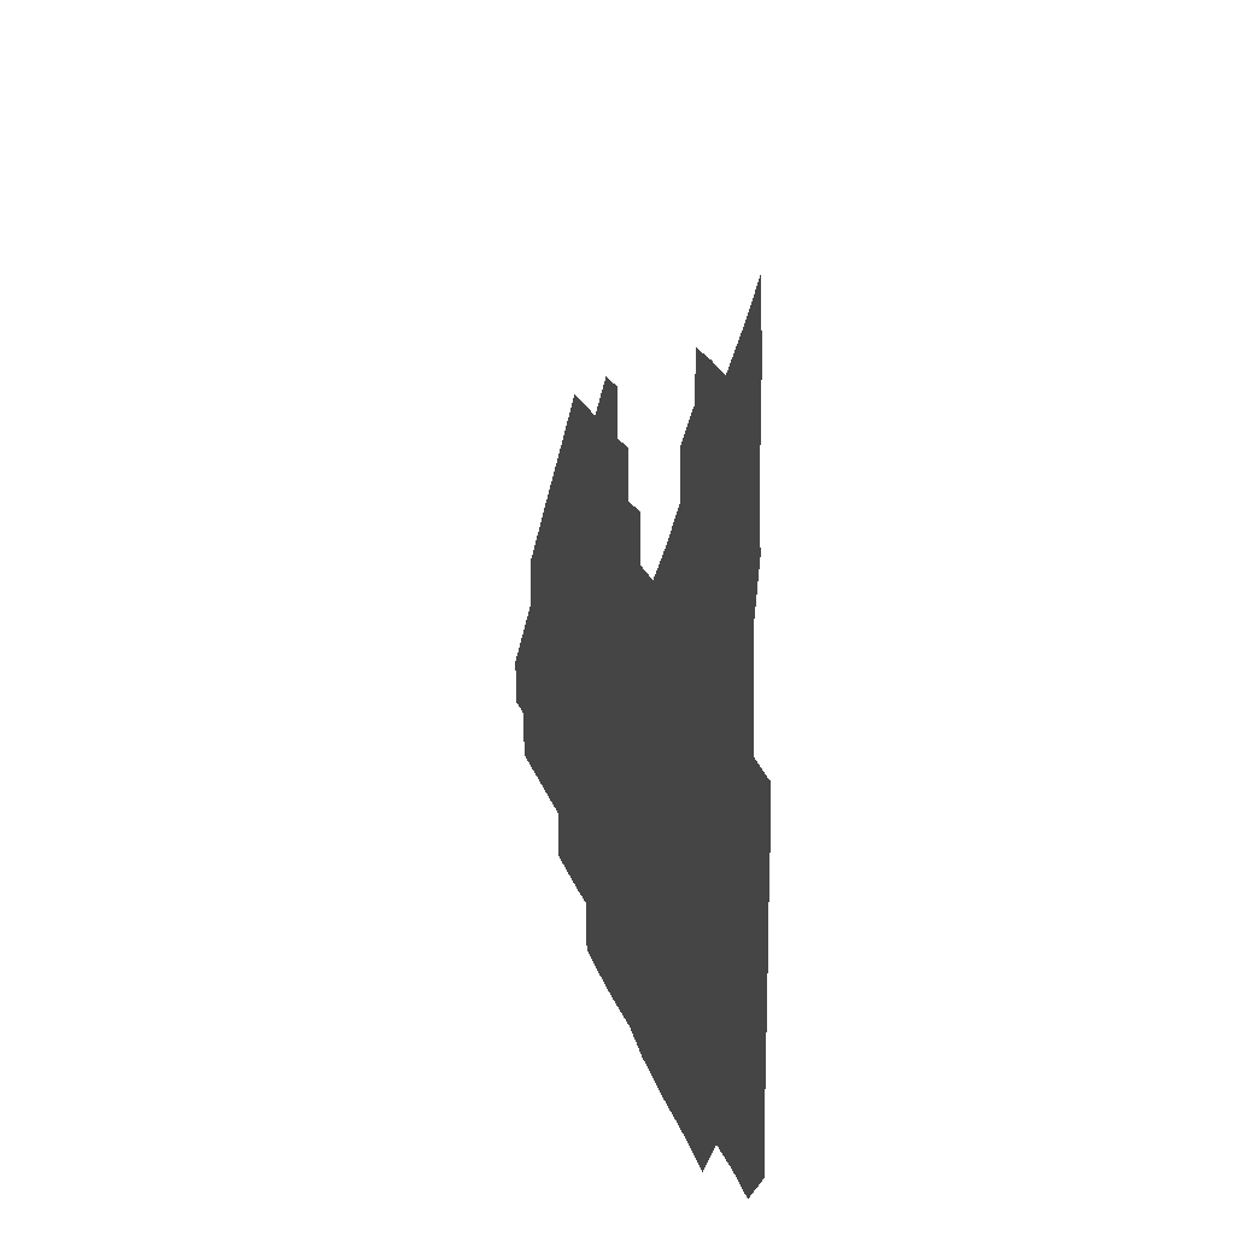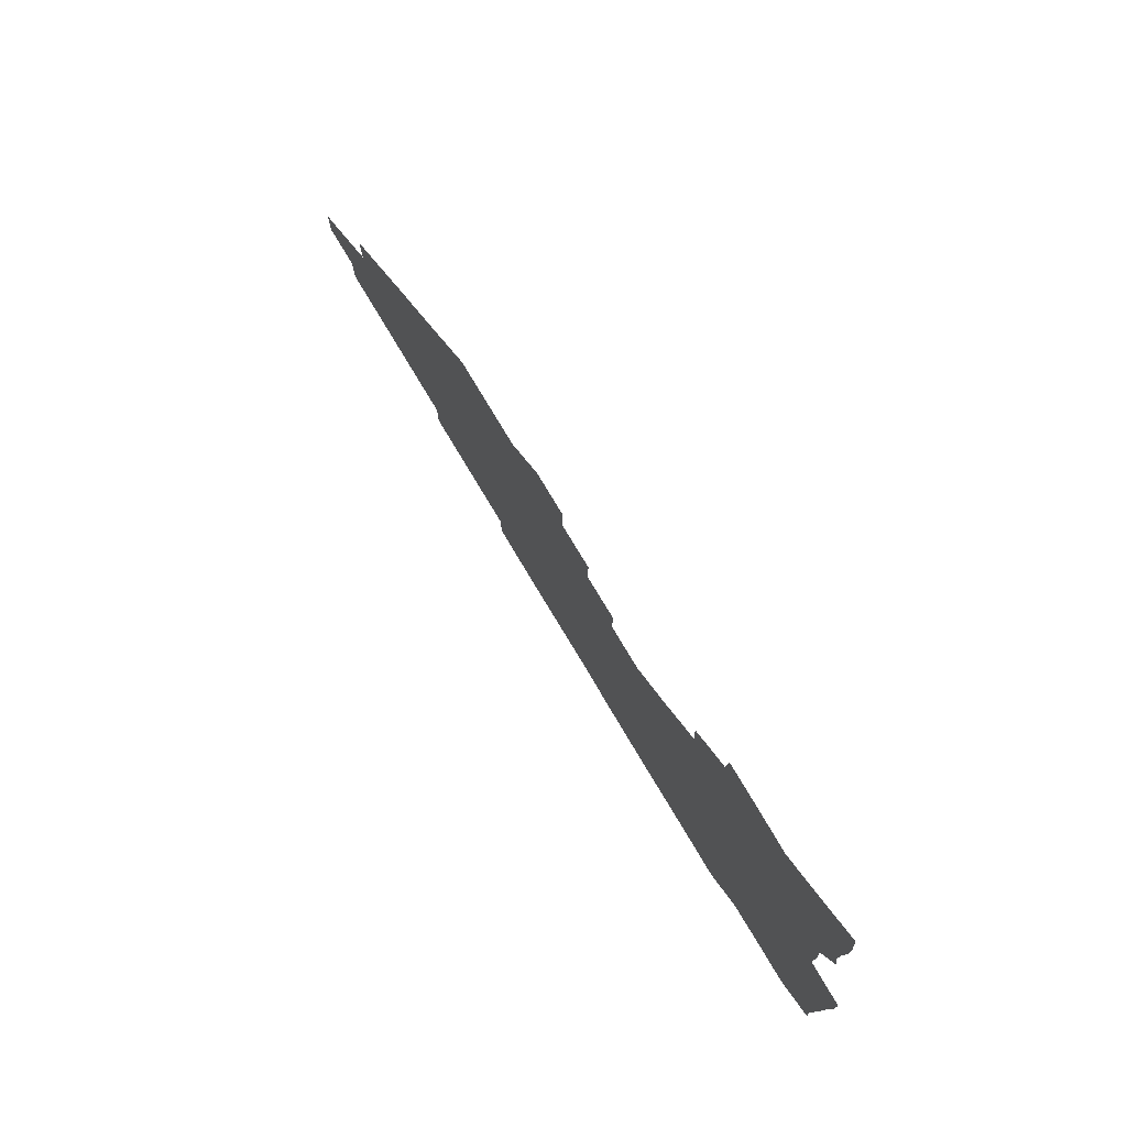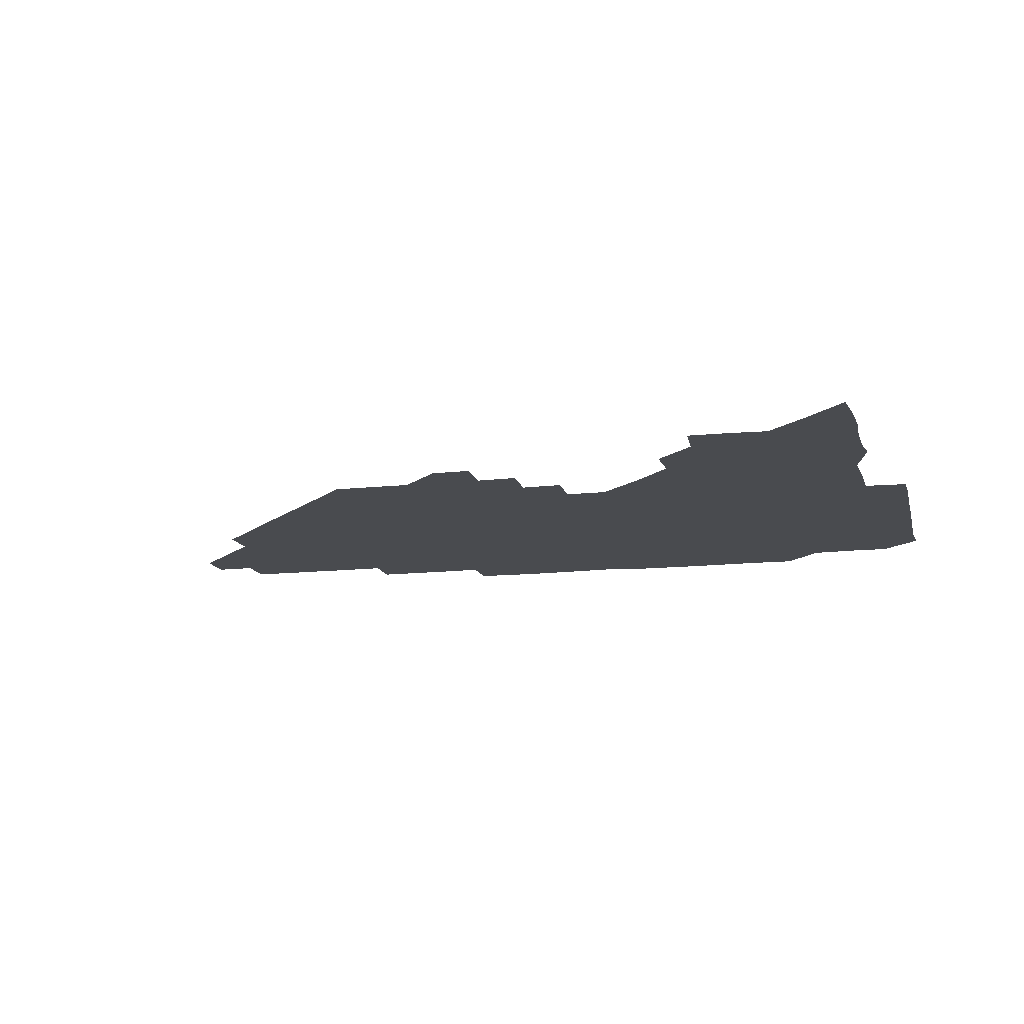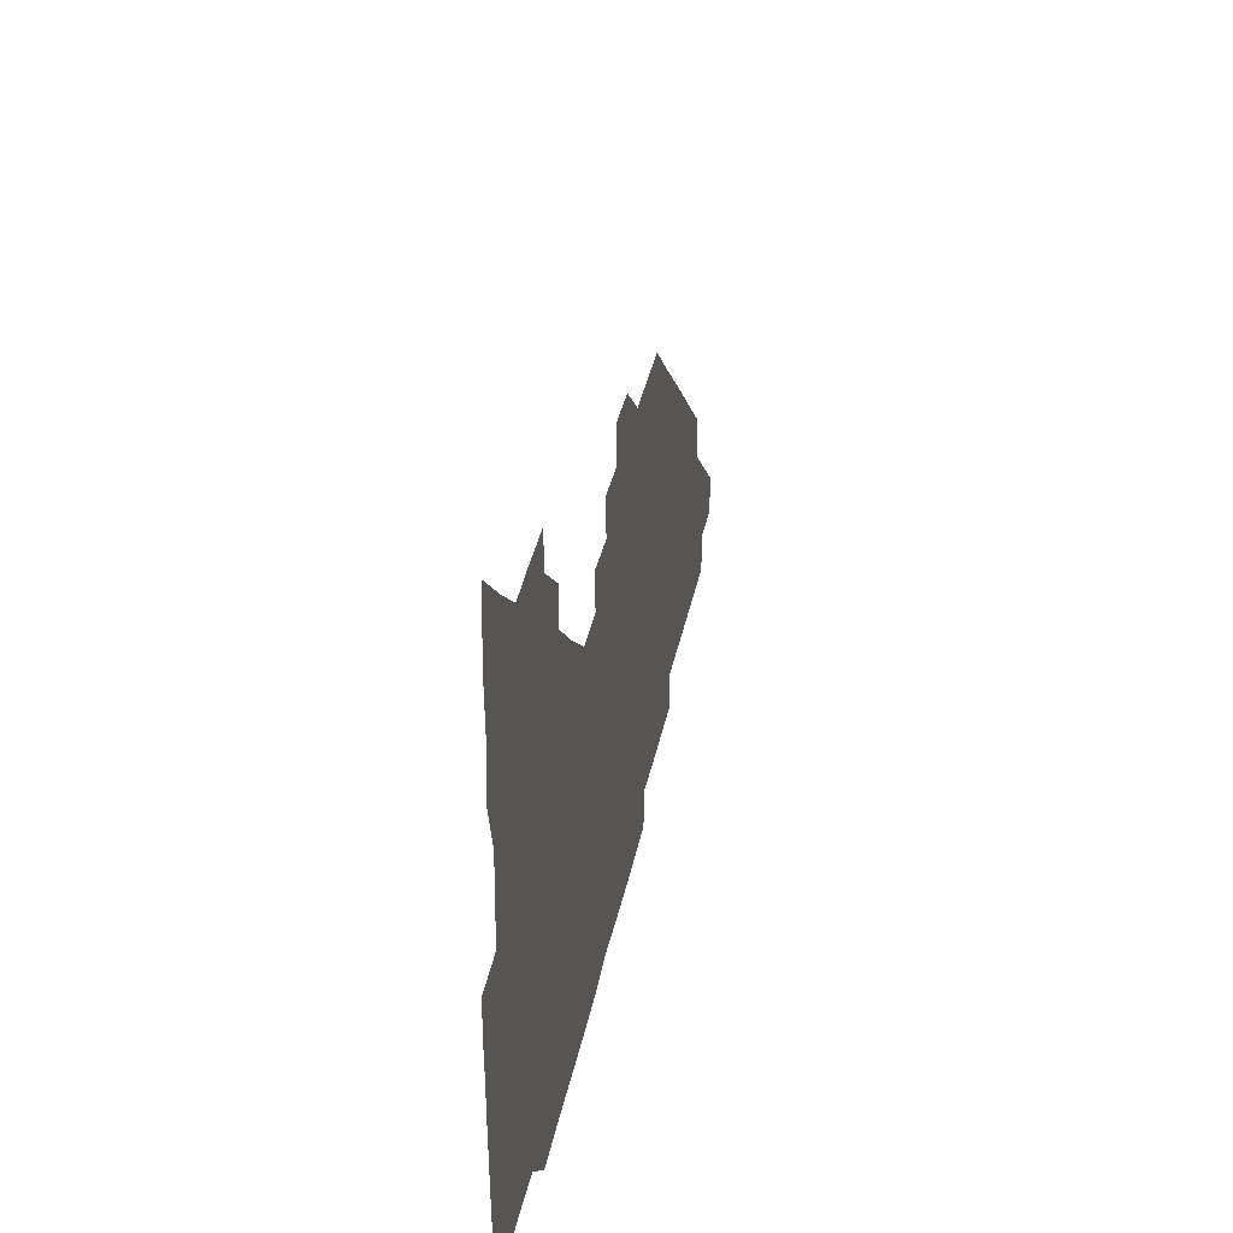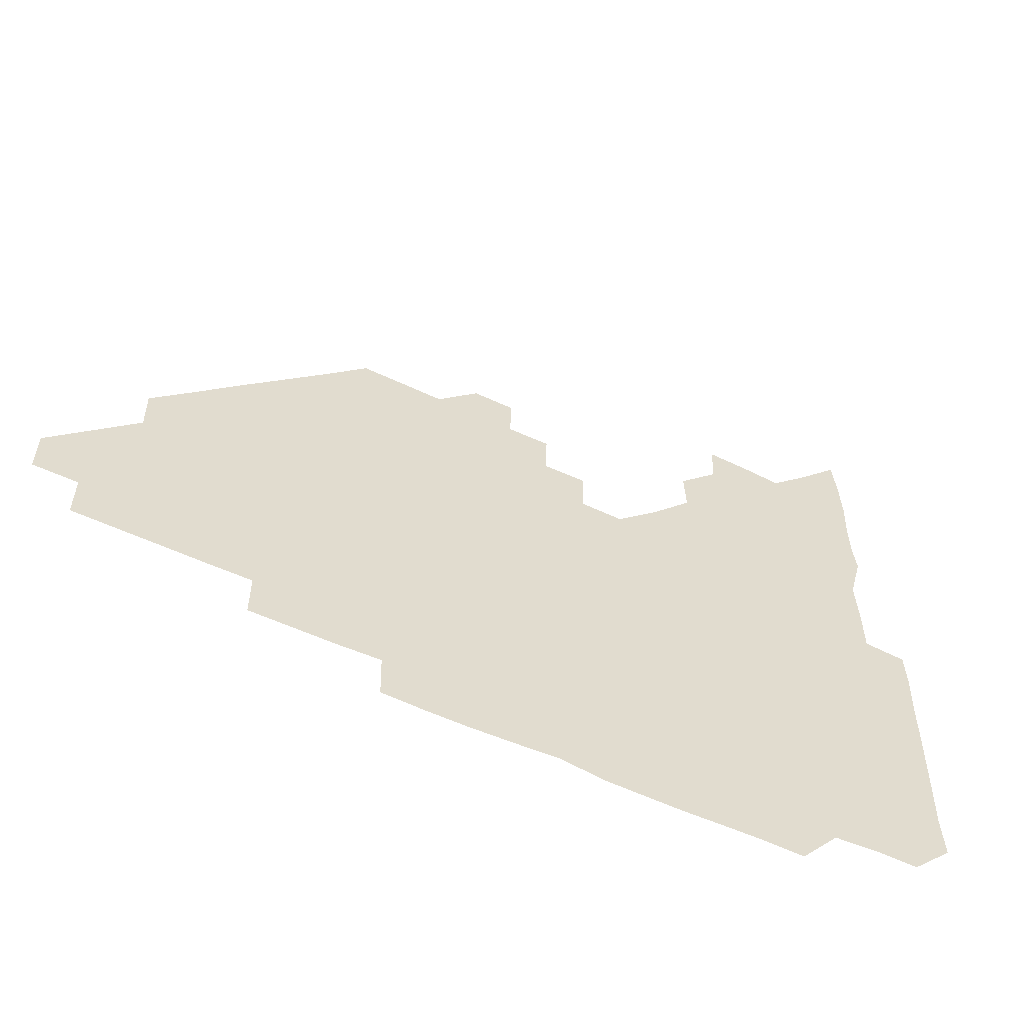
<metadata>
{"format":"obj","ext":"obj","renderer":"f3d","projection":"perspective","resolution":1024,"background":"white","views":[{"elev":17.0,"azim":-102.8,"up":"+Y"},{"elev":78.3,"azim":-121.0,"up":"+Y"},{"elev":-13.8,"azim":-166.3,"up":"+Z"},{"elev":38.6,"azim":-78.3,"up":"+Y"},{"elev":-55.3,"azim":153.5,"up":"+Y"}]}
</metadata>
<code>
v 269.8 194.9 0
v 270.7 209.8 0
v 270.5 225.1 0
v 270.3 240.3 0
v 270.2 255.5 0
v 270.3 271 0
v 269.9 286.1 0
v 270.5 299.9 0
v 284.7 180.8 0
v 286.4 196.3 0
v 286.4 211.2 0
v 286.6 226.2 0
v 286.4 241.1 0
v 286.1 256 0
v 286.7 271 0
v 286.6 286 0
v 286.1 300.9 0
v 286.4 317.3 0
v 287.4 333.9 0
v 282.4 352.6 0
v 283.7 362.4 0
v 284.2 375.3 0
v 283.7 390.8 0
v 284.4 405.2 0
v 286 419.1 0
v 300 181.1 0
v 301.3 196.3 0
v 301.8 211.6 0
v 301.7 226.3 0
v 301.3 241.1 0
v 301.2 256.1 0
v 301.9 271.2 0
v 301.7 286 0
v 301.2 300.8 0
v 301 315.6 0
v 301.7 330.5 0
v 303.4 346.7 0
v 302.5 362 0
v 299.9 376.8 0
v 300.8 390.1 0
v 301.3 403.2 0
v 316.2 180.1 0
v 316.4 196.3 0
v 316.3 211.3 0
v 316.2 226.1 0
v 316.1 241.1 0
v 316 256 0
v 316.5 271.2 0
v 316.5 286 0
v 316.1 300.9 0
v 316.5 315.7 0
v 316.5 330.5 0
v 316.4 345.8 0
v 317.2 360.5 0
v 317.3 375.5 0
v 315.9 389.2 0
v 330.2 164.5 0
v 331.5 181.8 0
v 331.4 196.4 0
v 331.1 211.2 0
v 330.7 225.8 0
v 330.9 241 0
v 330.7 255.8 0
v 331.6 271.2 0
v 331.5 286.1 0
v 331.4 300.9 0
v 331.3 315.8 0
v 331.3 330.7 0
v 331 345.9 0
v 331.8 360.4 0
v 331.9 375.1 0
v 330.2 390.2 0
v 344.9 164.9 0
v 346.3 181.3 0
v 346.4 196.4 0
v 345.9 211 0
v 346 226 0
v 345.6 240.8 0
v 346 256 0
v 346.5 271.2 0
v 346.7 286 0
v 346.5 300.9 0
v 346 316.1 0
v 345.9 331 0
v 346 345.9 0
v 346.2 360.7 0
v 346.2 375.4 0
v 345.4 390.4 0
v 359.6 164.7 0
v 361.6 181.4 0
v 361.4 196.4 0
v 361.2 211.2 0
v 360.9 226 0
v 361.1 241.1 0
v 361 256 0
v 361.4 271.1 0
v 361.4 286 0
v 361.6 300.7 0
v 361.4 315.6 0
v 360.8 330.7 0
v 360.1 346.5 0
v 360.8 361 0
v 374.1 164.3 0
v 376.5 181.8 0
v 376.4 196.4 0
v 376.5 211.3 0
v 375.9 226 0
v 376.6 241.3 0
v 376.5 256.3 0
v 376.4 271.1 0
v 376.3 286 0
v 376.4 300.7 0
v 376.1 315.6 0
v 375.4 330.2 0
v 388.5 164.4 0
v 391.1 181.8 0
v 391.8 196.9 0
v 391.4 211.3 0
v 391.4 226.3 0
v 391.4 241.2 0
v 391.2 256.1 0
v 391.1 271 0
v 391.2 286 0
v 391.1 300.9 0
v 390.7 315.8 0
v 402.5 164.7 0
v 406.2 182.2 0
v 406.6 196.8 0
v 406.3 211.3 0
v 406.3 226.2 0
v 406 241 0
v 406.1 256.1 0
v 406 271 0
v 406.4 285.8 0
v 406.1 301 0
v 406.1 315.9 0
v 405.8 331.4 0
v 418.7 166.9 0
v 421.4 182.1 0
v 421.3 196.4 0
v 421.2 211.2 0
v 421.3 226.2 0
v 421 241 0
v 421.2 256.1 0
v 421.1 271 0
v 421 286.1 0
v 421 301 0
v 420.9 316.1 0
v 421.2 330.9 0
v 420.8 346.4 0
v 434.9 166 0
v 436.3 181.7 0
v 436.2 196.2 0
v 436.1 211.1 0
v 436.1 226.1 0
v 436.1 241.1 0
v 436.1 256.1 0
v 436 271 0
v 436.1 286 0
v 436.2 300.9 0
v 436.1 315.9 0
v 436 331.1 0
v 436 346 0
v 436 361.2 0
v 450.4 165.4 0
v 451.2 181.6 0
v 451.1 196.1 0
v 451.3 211.3 0
v 451.1 226.1 0
v 451 241 0
v 451 256 0
v 451.1 271 0
v 450.9 286 0
v 451.1 300.9 0
v 451.1 316 0
v 451.1 330.9 0
v 451 345.8 0
v 450.6 361.1 0
v 465.5 165.4 0
v 466 181.3 0
v 466.1 196.2 0
v 466.1 211.2 0
v 466.1 226.1 0
v 466 241 0
v 466 256 0
v 466.2 271 0
v 466.1 285.9 0
v 466.1 301 0
v 466.1 316 0
v 466.1 330.8 0
v 465.7 346 0
v 480.4 165.9 0
v 480.7 181.4 0
v 481.1 196.2 0
v 481 211 0
v 481.1 226.1 0
v 481.1 241 0
v 481 256 0
v 481 271 0
v 481.1 285.9 0
v 481 301.2 0
v 481 316 0
v 481 330.9 0
v 480.8 346.1 0
v 495.9 180.8 0
v 496.1 196.3 0
v 496 211 0
v 496.1 226.1 0
v 496.2 241.1 0
v 496.1 256 0
v 496.1 271 0
v 496.1 285.9 0
v 496 301.2 0
v 496 316 0
v 496 330.9 0
v 495.7 346.1 0
v 511.1 180.7 0
v 511 196.2 0
v 511 211.2 0
v 511.1 226.1 0
v 511 241.1 0
v 511.1 256 0
v 511.1 271 0
v 511.1 285.9 0
v 511 301 0
v 511 316 0
v 510.8 330.9 0
v 525.9 180.6 0
v 525.8 196 0
v 526 211 0
v 526 226.1 0
v 526 241.1 0
v 526 256 0
v 526 271 0
v 526 286 0
v 526 300.9 0
v 525.8 316 0
v 541.1 195.7 0
v 541 211.1 0
v 540.9 226.2 0
v 541 241.1 0
v 541.1 256 0
v 540.9 271 0
v 540.9 285.9 0
v 540.9 301.2 0
v 556.2 195.7 0
v 555.9 211.3 0
v 555.9 226.1 0
v 556.1 241 0
v 556 256.1 0
v 555.9 271 0
v 555.8 286 0
v 571.3 195.7 0
v 571 211 0
v 570.9 226.1 0
v 571 241 0
v 570.8 256.1 0
v 570.9 271 0
v 586 195.7 0
v 585.8 210.9 0
v 586 225.9 0
v 585.6 241.1 0
v 601 210.8 0
v 600.7 225.9 0
f 9 10 1
f 1 10 2
f 10 11 2
f 2 11 3
f 11 12 3
f 3 12 4
f 12 13 4
f 4 13 5
f 13 14 5
f 5 14 6
f 14 15 6
f 6 15 7
f 15 16 7
f 7 16 8
f 16 17 8
f 9 26 10
f 26 27 10
f 10 27 11
f 27 28 11
f 11 28 12
f 28 29 12
f 12 29 13
f 29 30 13
f 13 30 14
f 30 31 14
f 14 31 15
f 31 32 15
f 15 32 16
f 32 33 16
f 16 33 17
f 33 34 17
f 17 34 18
f 34 35 18
f 18 35 19
f 35 36 19
f 19 36 20
f 36 37 20
f 20 37 21
f 37 38 21
f 21 38 22
f 38 39 22
f 22 39 23
f 39 40 23
f 23 40 24
f 40 41 24
f 24 41 25
f 26 42 27
f 42 43 27
f 27 43 28
f 43 44 28
f 28 44 29
f 44 45 29
f 29 45 30
f 45 46 30
f 30 46 31
f 46 47 31
f 31 47 32
f 47 48 32
f 32 48 33
f 48 49 33
f 33 49 34
f 49 50 34
f 34 50 35
f 50 51 35
f 35 51 36
f 51 52 36
f 36 52 37
f 52 53 37
f 37 53 38
f 53 54 38
f 38 54 39
f 54 55 39
f 39 55 40
f 55 56 40
f 40 56 41
f 57 58 42
f 42 58 43
f 58 59 43
f 43 59 44
f 59 60 44
f 44 60 45
f 60 61 45
f 45 61 46
f 61 62 46
f 46 62 47
f 62 63 47
f 47 63 48
f 63 64 48
f 48 64 49
f 64 65 49
f 49 65 50
f 65 66 50
f 50 66 51
f 66 67 51
f 51 67 52
f 67 68 52
f 52 68 53
f 68 69 53
f 53 69 54
f 69 70 54
f 54 70 55
f 70 71 55
f 55 71 56
f 71 72 56
f 57 73 58
f 73 74 58
f 58 74 59
f 74 75 59
f 59 75 60
f 75 76 60
f 60 76 61
f 76 77 61
f 61 77 62
f 77 78 62
f 62 78 63
f 78 79 63
f 63 79 64
f 79 80 64
f 64 80 65
f 80 81 65
f 65 81 66
f 81 82 66
f 66 82 67
f 82 83 67
f 67 83 68
f 83 84 68
f 68 84 69
f 84 85 69
f 69 85 70
f 85 86 70
f 70 86 71
f 86 87 71
f 71 87 72
f 87 88 72
f 73 89 74
f 89 90 74
f 74 90 75
f 90 91 75
f 75 91 76
f 91 92 76
f 76 92 77
f 92 93 77
f 77 93 78
f 93 94 78
f 78 94 79
f 94 95 79
f 79 95 80
f 95 96 80
f 80 96 81
f 96 97 81
f 81 97 82
f 97 98 82
f 82 98 83
f 98 99 83
f 83 99 84
f 99 100 84
f 84 100 85
f 100 101 85
f 85 101 86
f 101 102 86
f 86 102 87
f 89 103 90
f 103 104 90
f 90 104 91
f 104 105 91
f 91 105 92
f 105 106 92
f 92 106 93
f 106 107 93
f 93 107 94
f 107 108 94
f 94 108 95
f 108 109 95
f 95 109 96
f 109 110 96
f 96 110 97
f 110 111 97
f 97 111 98
f 111 112 98
f 98 112 99
f 112 113 99
f 99 113 100
f 113 114 100
f 100 114 101
f 103 115 104
f 115 116 104
f 104 116 105
f 116 117 105
f 105 117 106
f 117 118 106
f 106 118 107
f 118 119 107
f 107 119 108
f 119 120 108
f 108 120 109
f 120 121 109
f 109 121 110
f 121 122 110
f 110 122 111
f 122 123 111
f 111 123 112
f 123 124 112
f 112 124 113
f 124 125 113
f 113 125 114
f 115 126 116
f 126 127 116
f 116 127 117
f 127 128 117
f 117 128 118
f 128 129 118
f 118 129 119
f 129 130 119
f 119 130 120
f 130 131 120
f 120 131 121
f 131 132 121
f 121 132 122
f 132 133 122
f 122 133 123
f 133 134 123
f 123 134 124
f 134 135 124
f 124 135 125
f 135 136 125
f 126 138 127
f 138 139 127
f 127 139 128
f 139 140 128
f 128 140 129
f 140 141 129
f 129 141 130
f 141 142 130
f 130 142 131
f 142 143 131
f 131 143 132
f 143 144 132
f 132 144 133
f 144 145 133
f 133 145 134
f 145 146 134
f 134 146 135
f 146 147 135
f 135 147 136
f 147 148 136
f 136 148 137
f 148 149 137
f 138 151 139
f 151 152 139
f 139 152 140
f 152 153 140
f 140 153 141
f 153 154 141
f 141 154 142
f 154 155 142
f 142 155 143
f 155 156 143
f 143 156 144
f 156 157 144
f 144 157 145
f 157 158 145
f 145 158 146
f 158 159 146
f 146 159 147
f 159 160 147
f 147 160 148
f 160 161 148
f 148 161 149
f 161 162 149
f 149 162 150
f 162 163 150
f 151 165 152
f 165 166 152
f 152 166 153
f 166 167 153
f 153 167 154
f 167 168 154
f 154 168 155
f 168 169 155
f 155 169 156
f 169 170 156
f 156 170 157
f 170 171 157
f 157 171 158
f 171 172 158
f 158 172 159
f 172 173 159
f 159 173 160
f 173 174 160
f 160 174 161
f 174 175 161
f 161 175 162
f 175 176 162
f 162 176 163
f 176 177 163
f 163 177 164
f 177 178 164
f 165 179 166
f 179 180 166
f 166 180 167
f 180 181 167
f 167 181 168
f 181 182 168
f 168 182 169
f 182 183 169
f 169 183 170
f 183 184 170
f 170 184 171
f 184 185 171
f 171 185 172
f 185 186 172
f 172 186 173
f 186 187 173
f 173 187 174
f 187 188 174
f 174 188 175
f 188 189 175
f 175 189 176
f 189 190 176
f 176 190 177
f 190 191 177
f 177 191 178
f 179 192 180
f 192 193 180
f 180 193 181
f 193 194 181
f 181 194 182
f 194 195 182
f 182 195 183
f 195 196 183
f 183 196 184
f 196 197 184
f 184 197 185
f 197 198 185
f 185 198 186
f 198 199 186
f 186 199 187
f 199 200 187
f 187 200 188
f 200 201 188
f 188 201 189
f 201 202 189
f 189 202 190
f 202 203 190
f 190 203 191
f 203 204 191
f 193 205 194
f 205 206 194
f 194 206 195
f 206 207 195
f 195 207 196
f 207 208 196
f 196 208 197
f 208 209 197
f 197 209 198
f 209 210 198
f 198 210 199
f 210 211 199
f 199 211 200
f 211 212 200
f 200 212 201
f 212 213 201
f 201 213 202
f 213 214 202
f 202 214 203
f 214 215 203
f 203 215 204
f 215 216 204
f 205 217 206
f 217 218 206
f 206 218 207
f 218 219 207
f 207 219 208
f 219 220 208
f 208 220 209
f 220 221 209
f 209 221 210
f 221 222 210
f 210 222 211
f 222 223 211
f 211 223 212
f 223 224 212
f 212 224 213
f 224 225 213
f 213 225 214
f 225 226 214
f 214 226 215
f 226 227 215
f 215 227 216
f 217 228 218
f 228 229 218
f 218 229 219
f 229 230 219
f 219 230 220
f 230 231 220
f 220 231 221
f 231 232 221
f 221 232 222
f 232 233 222
f 222 233 223
f 233 234 223
f 223 234 224
f 234 235 224
f 224 235 225
f 235 236 225
f 225 236 226
f 236 237 226
f 226 237 227
f 229 238 230
f 238 239 230
f 230 239 231
f 239 240 231
f 231 240 232
f 240 241 232
f 232 241 233
f 241 242 233
f 233 242 234
f 242 243 234
f 234 243 235
f 243 244 235
f 235 244 236
f 244 245 236
f 236 245 237
f 238 246 239
f 246 247 239
f 239 247 240
f 247 248 240
f 240 248 241
f 248 249 241
f 241 249 242
f 249 250 242
f 242 250 243
f 250 251 243
f 243 251 244
f 251 252 244
f 244 252 245
f 246 253 247
f 253 254 247
f 247 254 248
f 254 255 248
f 248 255 249
f 255 256 249
f 249 256 250
f 256 257 250
f 250 257 251
f 257 258 251
f 251 258 252
f 253 259 254
f 259 260 254
f 254 260 255
f 260 261 255
f 255 261 256
f 261 262 256
f 256 262 257
f 260 263 261
f 263 264 261
f 261 264 262

</code>
